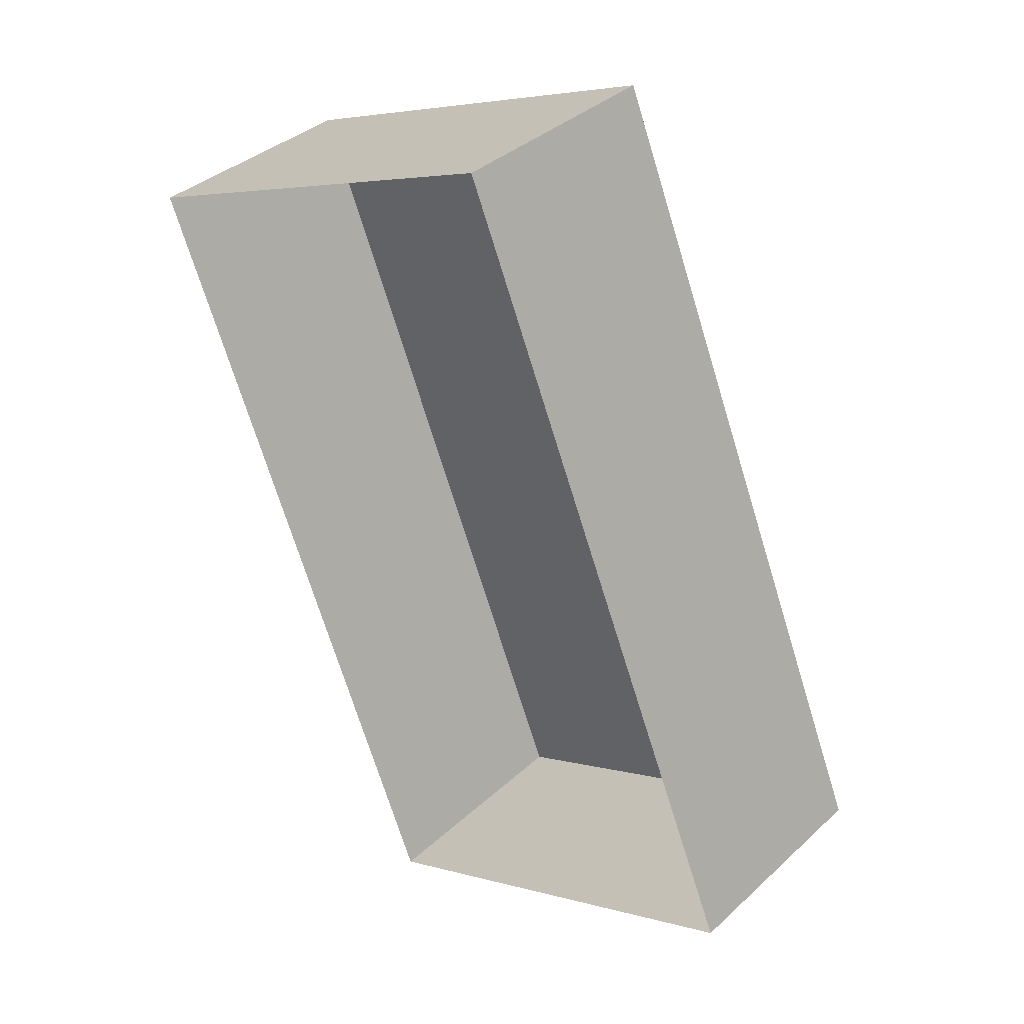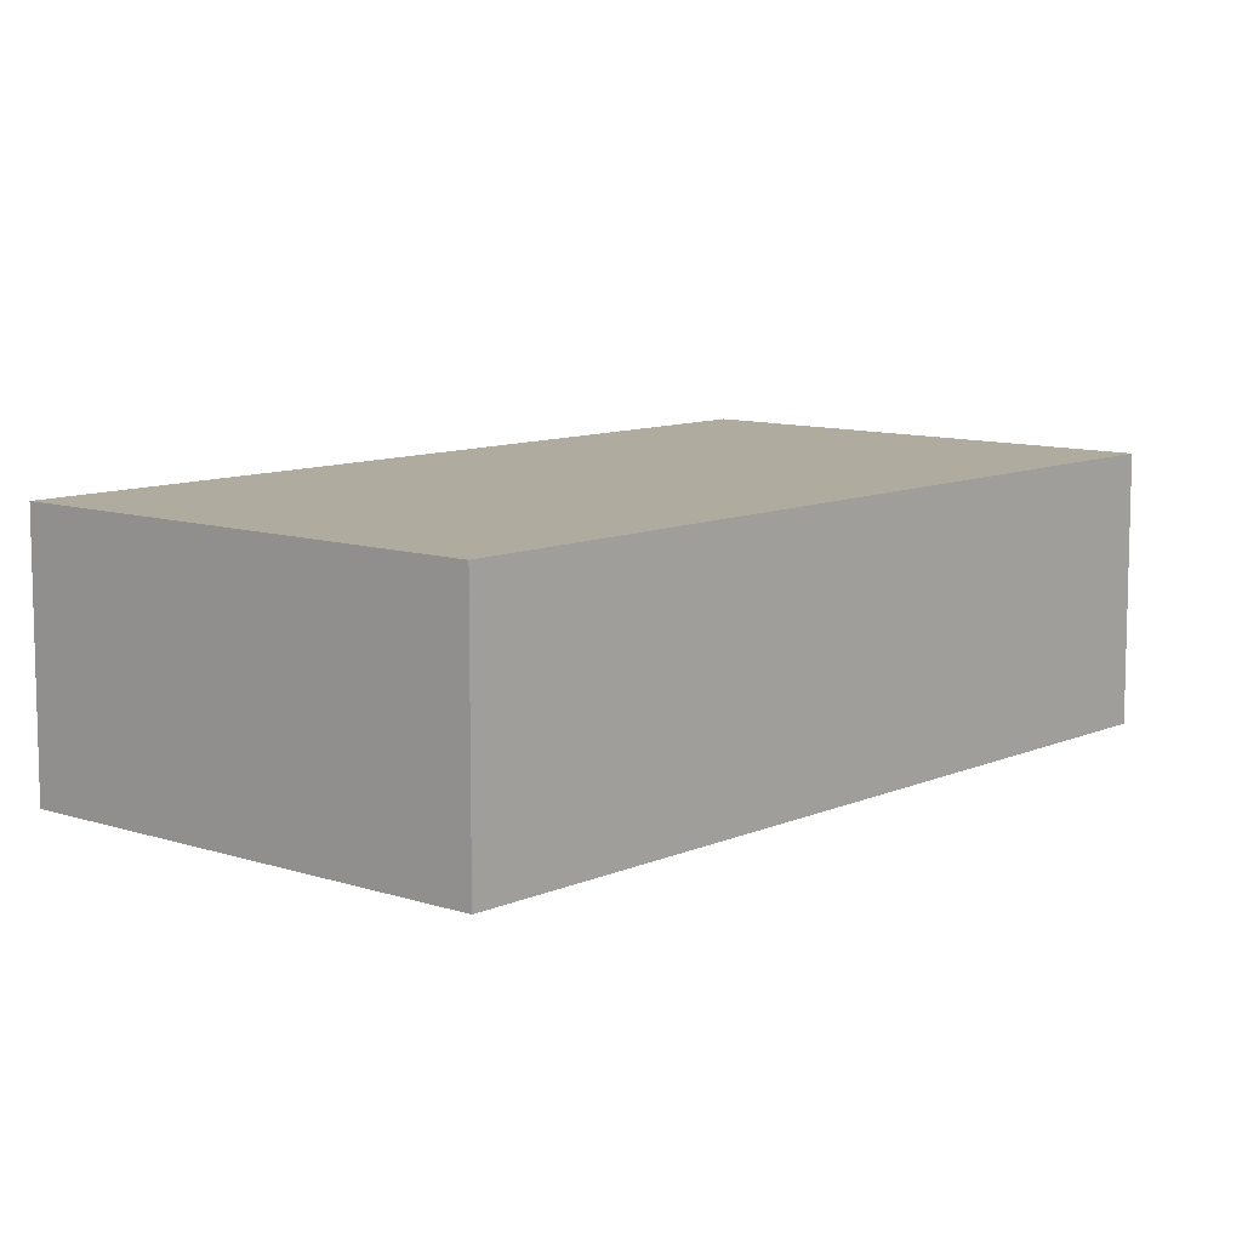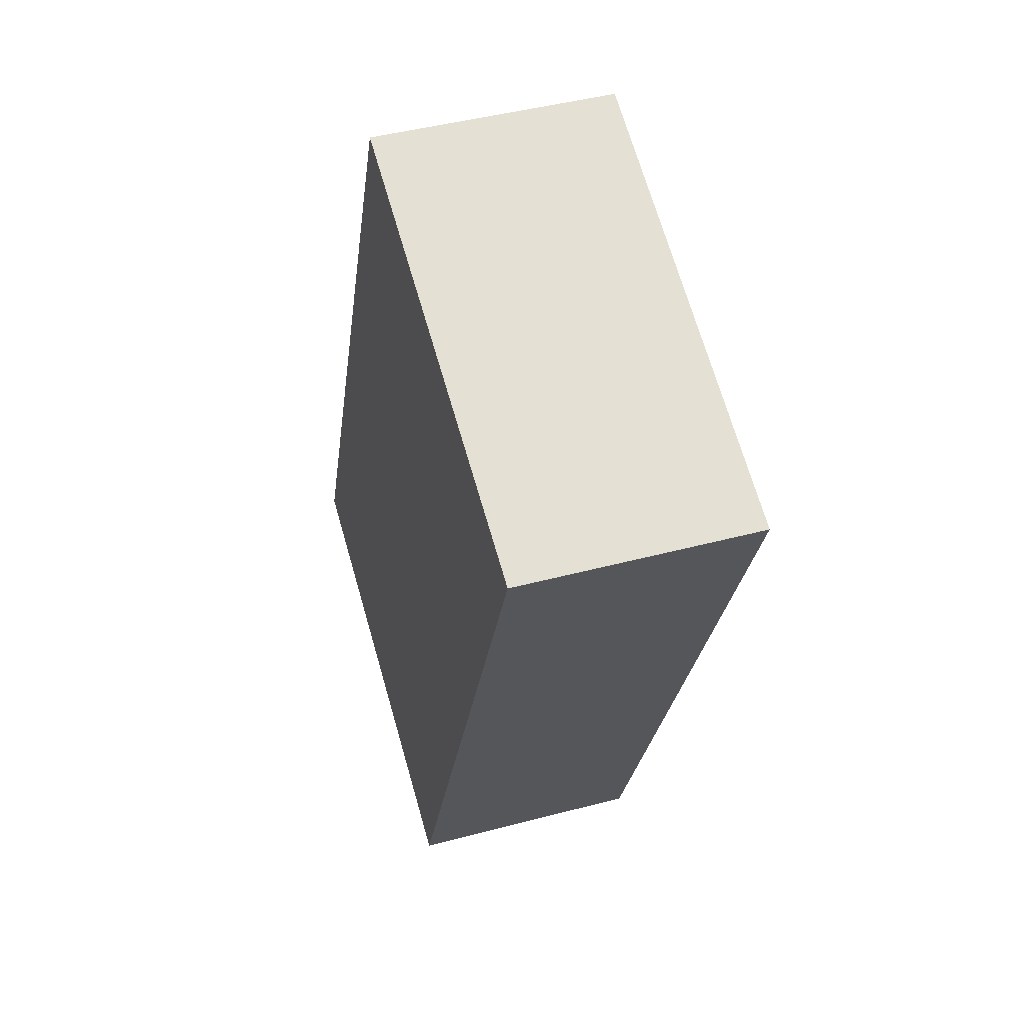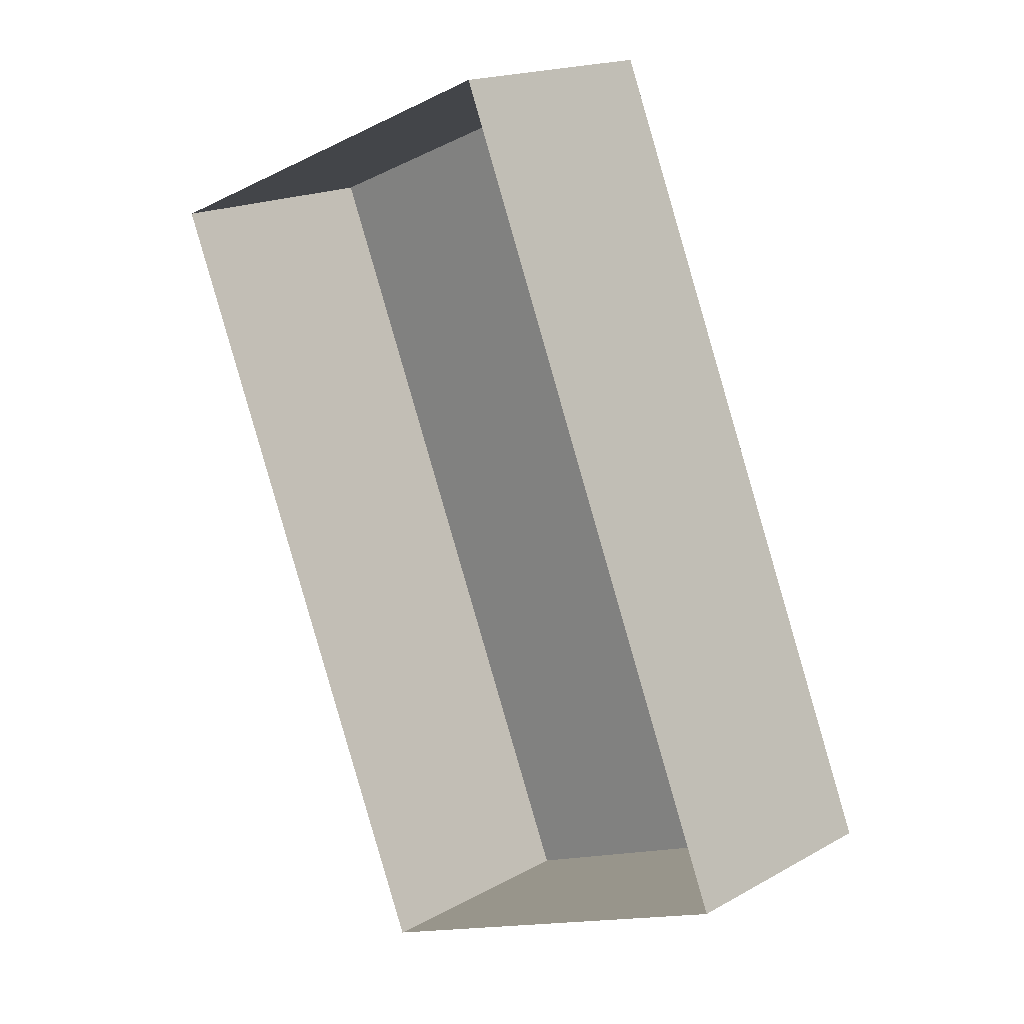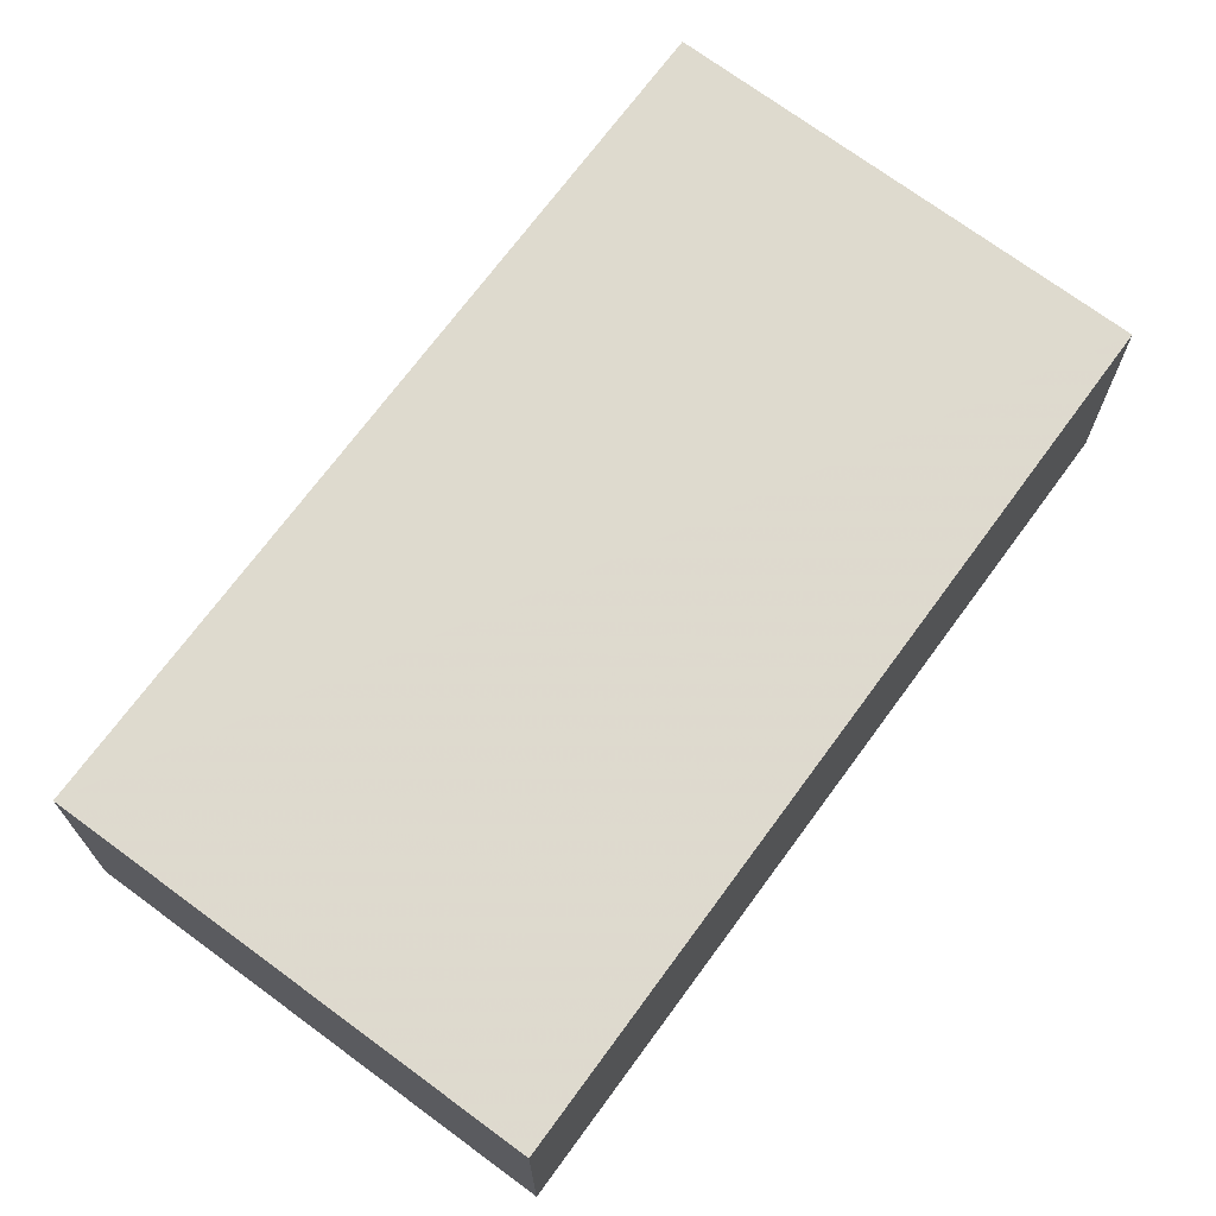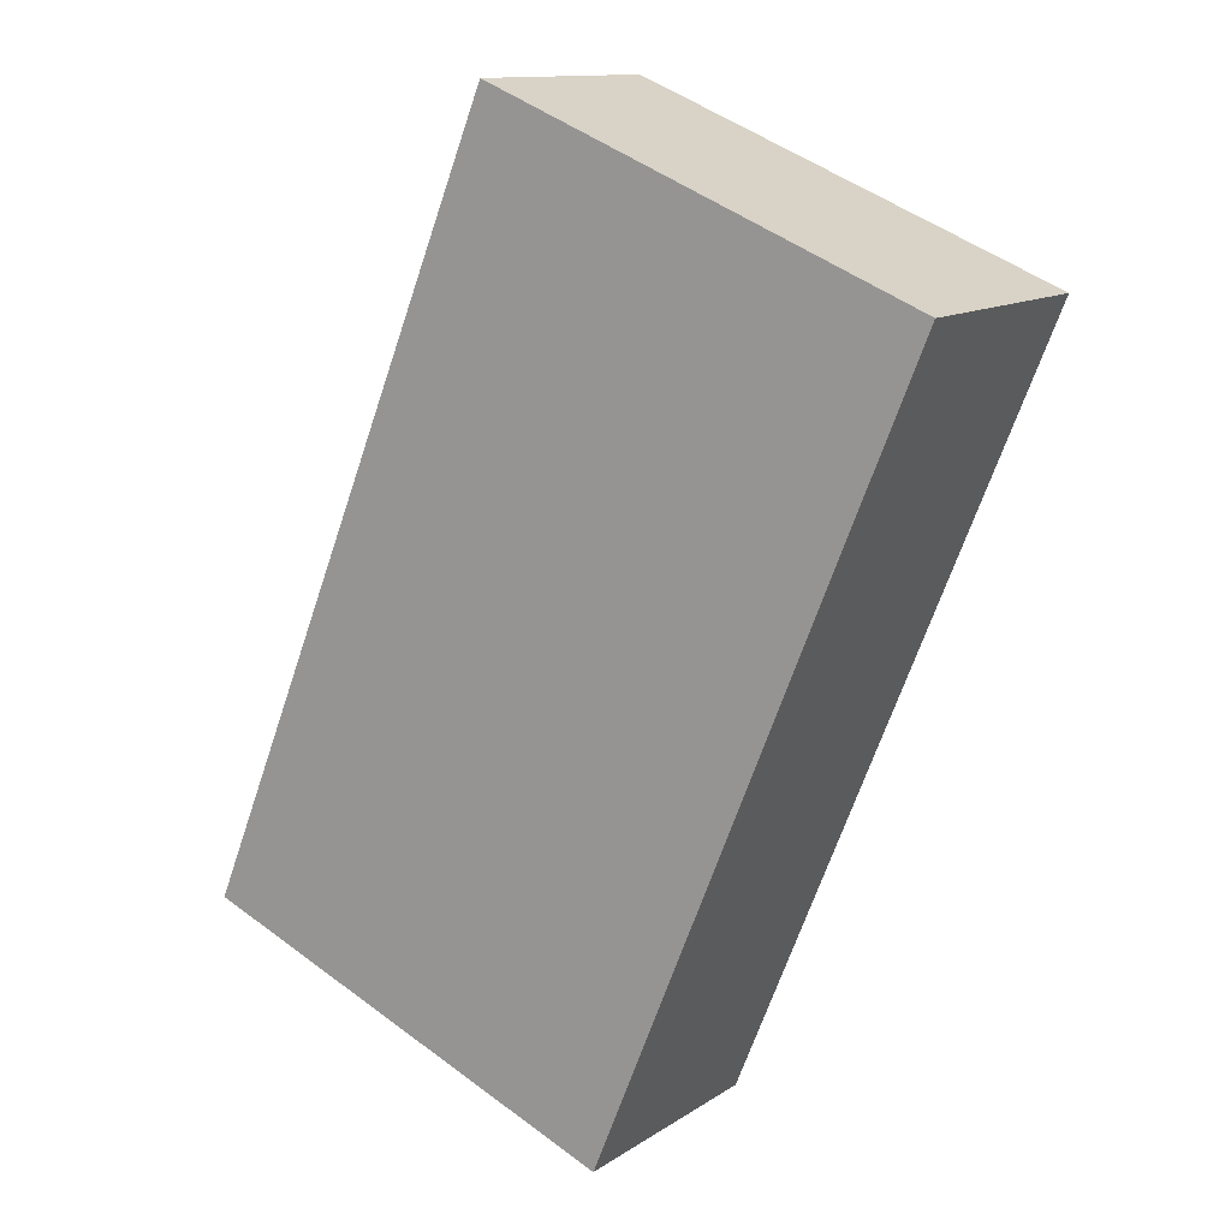
<metadata>
{"format":"obj","ext":"obj","renderer":"f3d","projection":"perspective","resolution":1024,"background":"white","views":[{"elev":36.4,"azim":-139.6,"up":"+Y"},{"elev":9.7,"azim":-161.3,"up":"+Z"},{"elev":44.8,"azim":72.6,"up":"+Y"},{"elev":17.3,"azim":-137.0,"up":"+Y"},{"elev":71.3,"azim":-166.0,"up":"+Z"},{"elev":12.2,"azim":34.0,"up":"+Y"}]}
</metadata>
<code>
v -2.196e+05 -1.247e+05 13.76
v -2.196e+05 -1.247e+05 13.76
v -2.196e+05 -1.247e+05 13.76
v -2.196e+05 -1.247e+05 13.76
v -2.196e+05 -1.247e+05 15.19
v -2.196e+05 -1.247e+05 15.19
v -2.196e+05 -1.247e+05 15.19
v -2.196e+05 -1.247e+05 15.19
f 1 2 3
f 1 4 2
f 5 6 7
f 5 8 6
f 6 1 3
f 7 6 3
f 8 4 1
f 6 8 1
f 7 3 2
f 5 7 2
f 5 2 4
f 8 5 4

</code>
